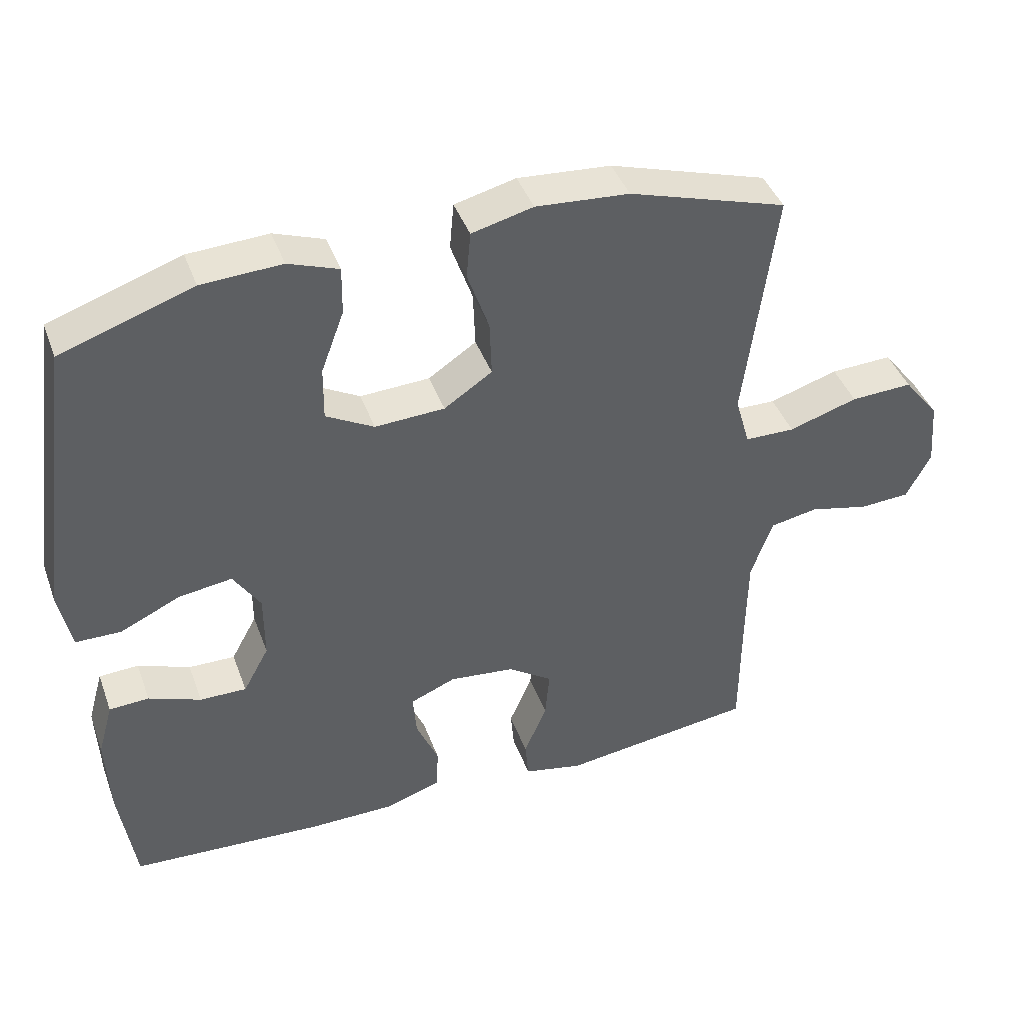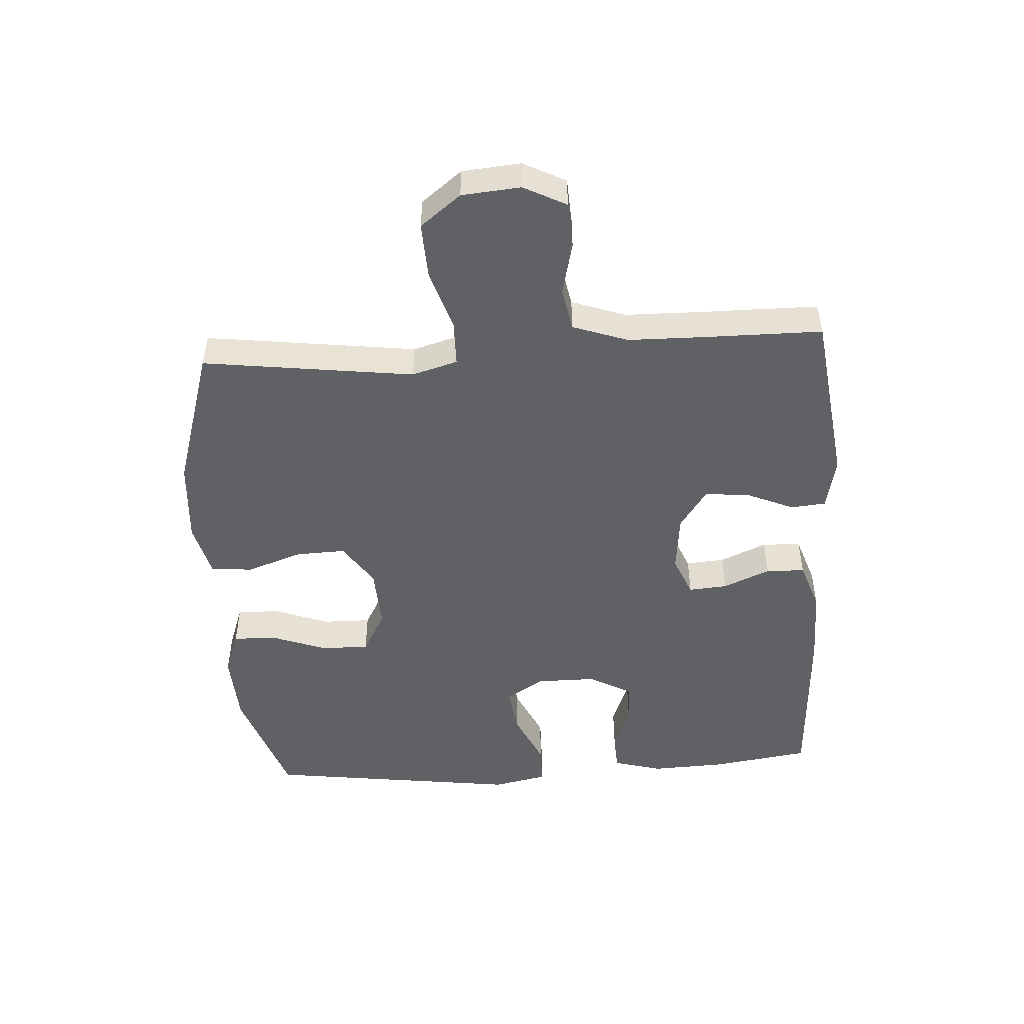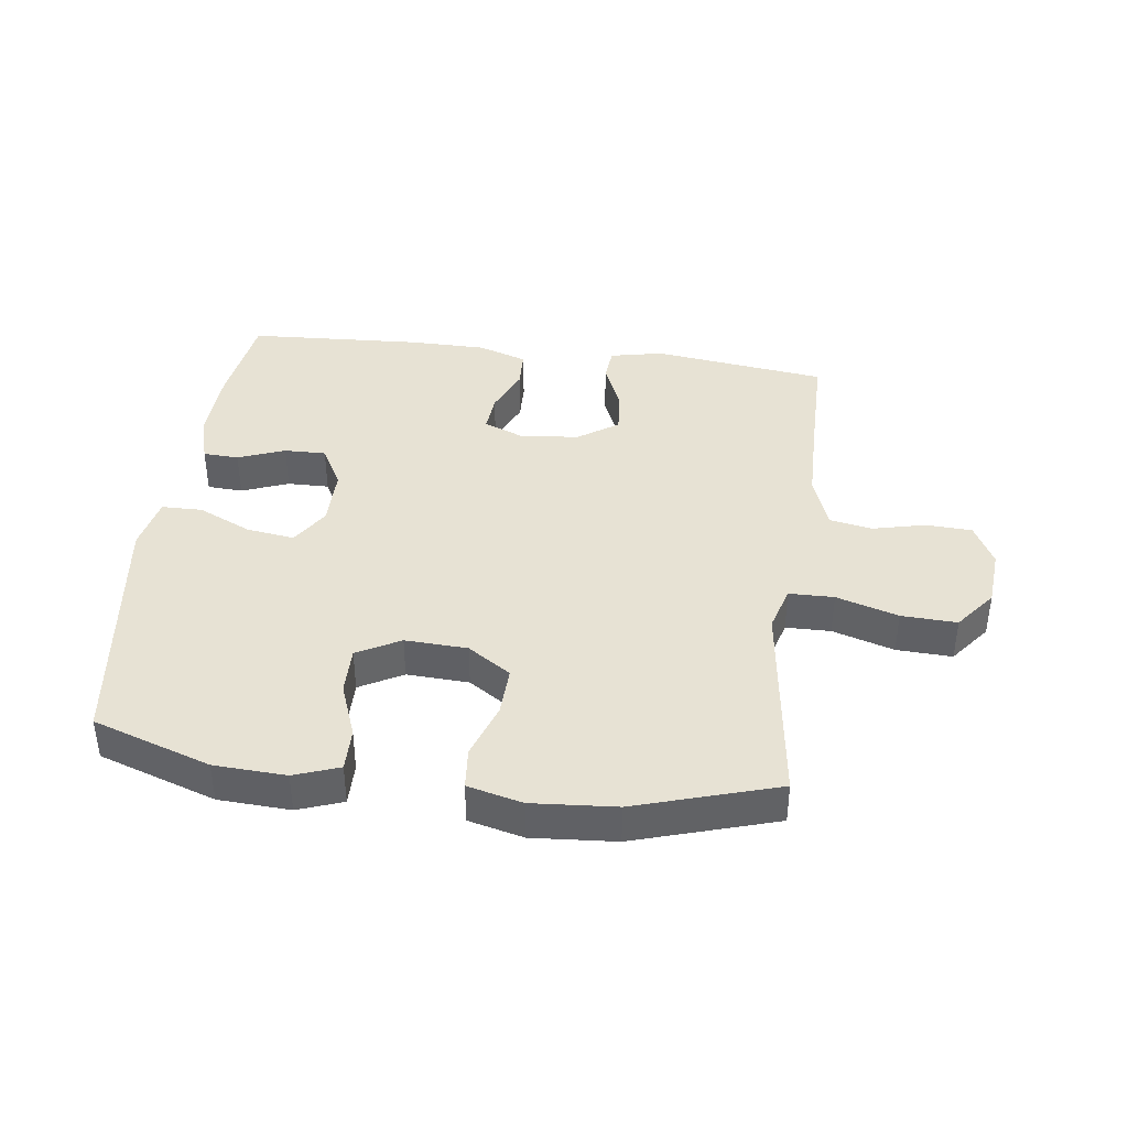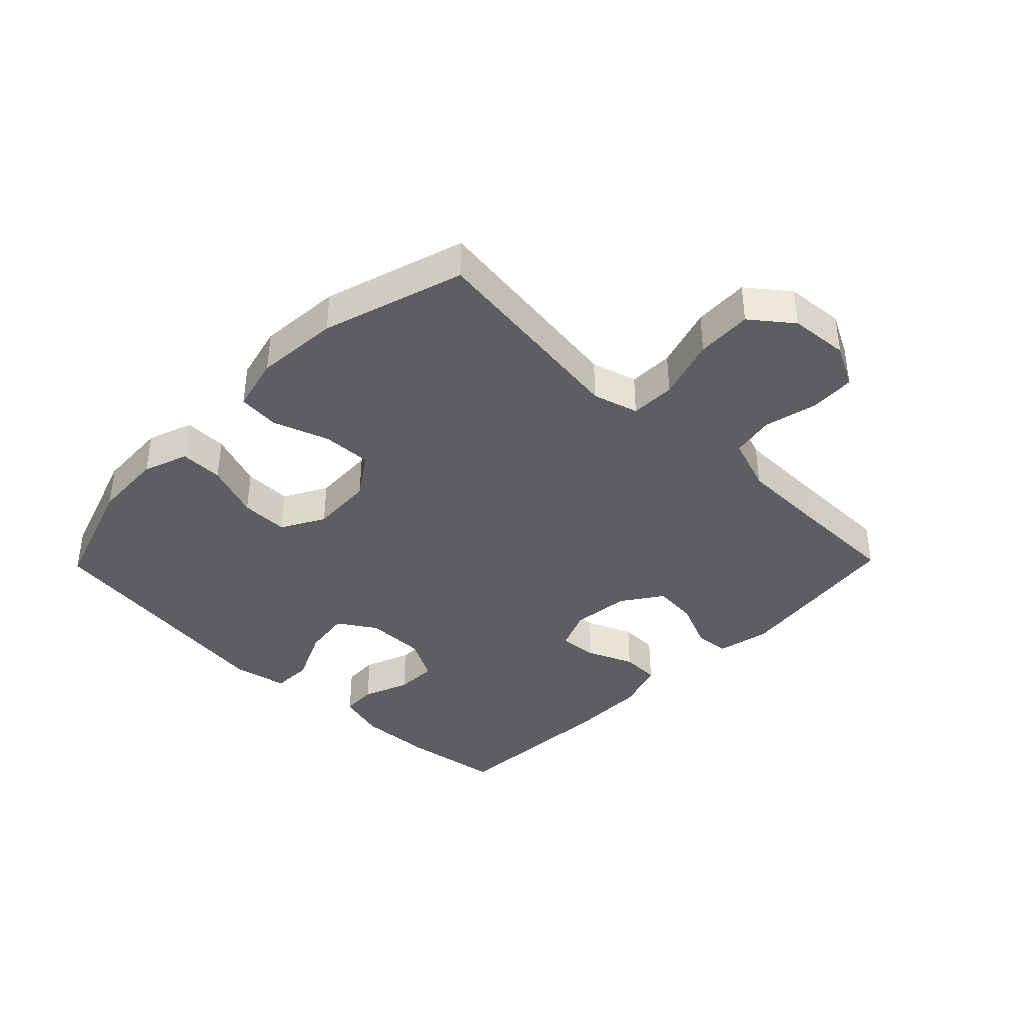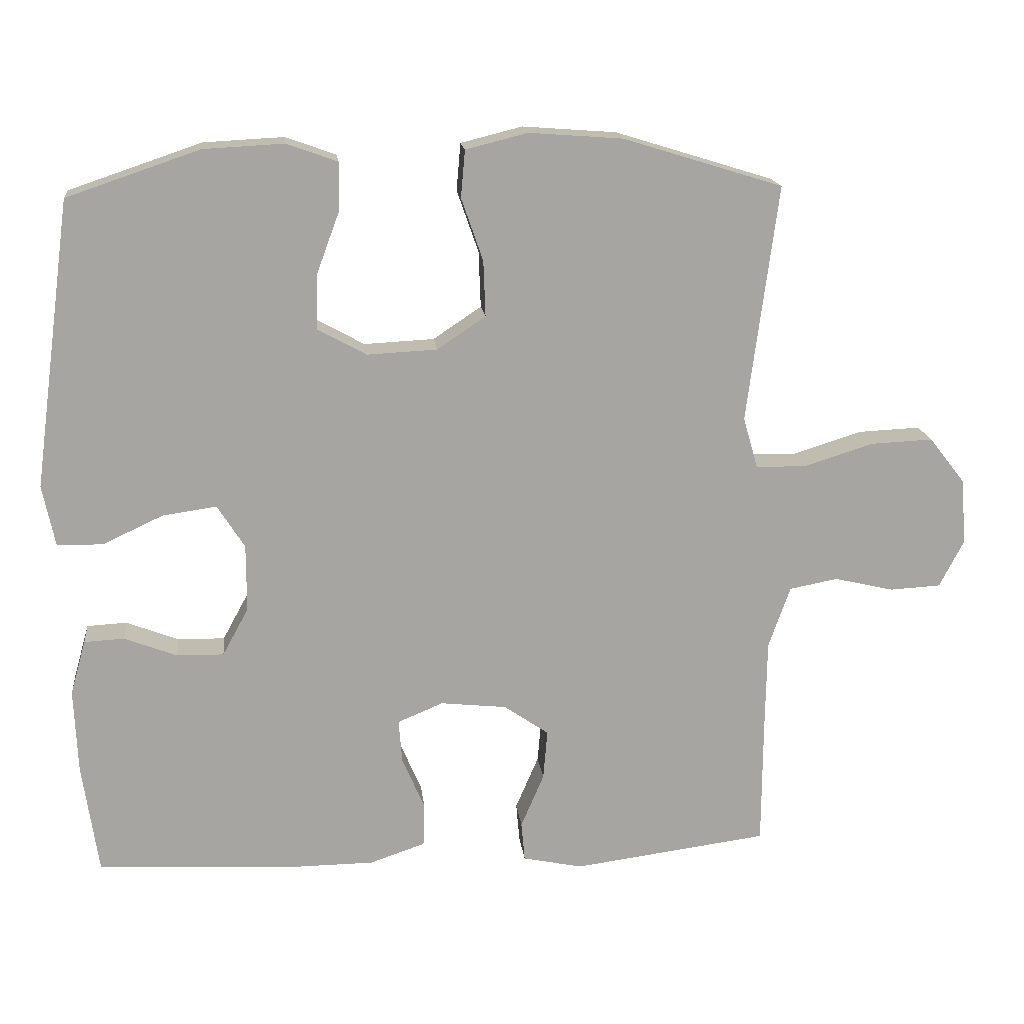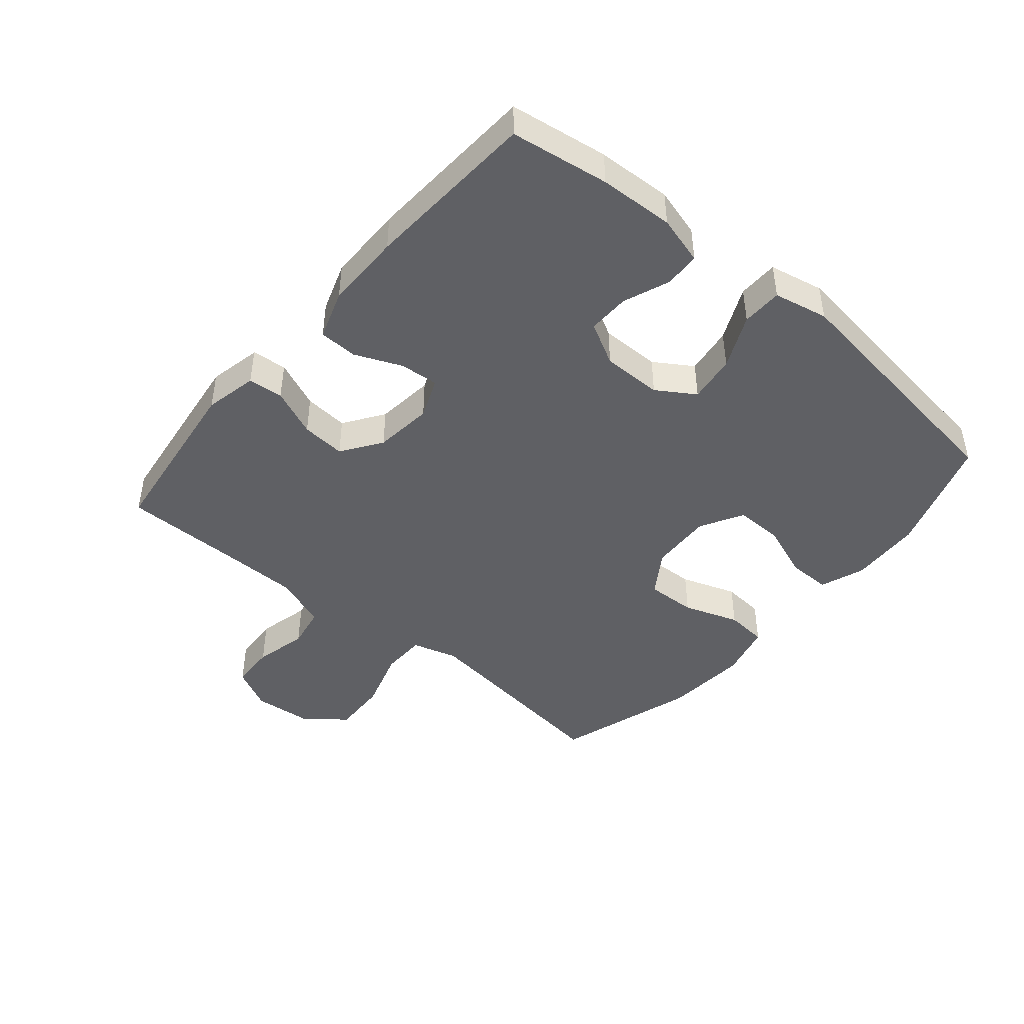
<metadata>
{"format":"obj","ext":"obj","renderer":"f3d","projection":"perspective","resolution":1024,"background":"white","views":[{"elev":42.1,"azim":-19.4,"up":"+Z"},{"elev":-49.2,"azim":93.6,"up":"+Y"},{"elev":39.9,"azim":7.4,"up":"+Y"},{"elev":-39.1,"azim":45.7,"up":"+Y"},{"elev":16.6,"azim":-6.3,"up":"+Z"},{"elev":-44.7,"azim":-130.2,"up":"+Y"}]}
</metadata>
<code>
v 0.5 0.07 -0.5
v 0.221 0.07 -0.537
v 0.136 0.07 -0.519
v 0.131 0.07 -0.463
v 0.164 0.07 -0.386
v 0.17 0.07 -0.315
v 0.106 0.07 -0.271
v 0.012 0.07 -0.261
v -0.053 0.07 -0.288
v -0.048 0.07 -0.35
v -0.016 0.07 -0.425
v -0.018 0.07 -0.487
v -0.097 0.07 -0.514
v -0.221 0.07 -0.515
v -0.5 0.07 -0.5
v -0.523 0.07 -0.342
v -0.528 0.07 -0.222
v -0.506 0.07 -0.144
v -0.449 0.07 -0.141
v -0.374 0.07 -0.17
v -0.307 0.07 -0.171
v -0.27 0.07 -0.103
v -0.27 0.07 -0.007
v -0.309 0.07 0.054
v -0.386 0.07 0.043
v -0.472 0.07 0.003
v -0.537 0.07 0.004
v -0.555 0.07 0.091
v -0.5 0.07 0.5
v -0.311 0.07 0.564
v -0.196 0.07 0.57
v -0.124 0.07 0.544
v -0.125 0.07 0.475
v -0.158 0.07 0.386
v -0.159 0.07 0.309
v -0.09 0.07 0.271
v 0.01 0.07 0.276
v 0.079 0.07 0.322
v 0.076 0.07 0.402
v 0.045 0.07 0.491
v 0.051 0.07 0.558
v 0.139 0.07 0.58
v 0.273 0.07 0.57
v 0.5 0.07 0.5
v 0.471 0.07 0.278
v 0.456 0.07 0.162
v 0.477 0.07 0.089
v 0.549 0.07 0.088
v 0.648 0.07 0.119
v 0.737 0.07 0.123
v 0.788 0.07 0.058
v 0.796 0.07 -0.036
v 0.761 0.07 -0.104
v 0.688 0.07 -0.108
v 0.603 0.07 -0.088
v 0.534 0.07 -0.101
v 0.503 0.07 -0.189
v 0.501 0.07 -0.317
v 0.5 0 -0.5
v 0.221 0 -0.537
v 0.136 0 -0.519
v 0.131 0 -0.463
v 0.164 0 -0.386
v 0.17 0 -0.315
v 0.106 0 -0.271
v 0.012 0 -0.261
v -0.053 0 -0.288
v -0.048 0 -0.35
v -0.016 0 -0.425
v -0.018 0 -0.487
v -0.097 0 -0.514
v -0.221 0 -0.515
v -0.5 0 -0.5
v -0.523 0 -0.342
v -0.528 0 -0.222
v -0.506 0 -0.144
v -0.449 0 -0.141
v -0.374 0 -0.17
v -0.307 0 -0.171
v -0.27 0 -0.103
v -0.27 0 -0.007
v -0.309 0 0.054
v -0.386 0 0.043
v -0.472 0 0.003
v -0.537 0 0.004
v -0.555 0 0.091
v -0.5 0 0.5
v -0.311 0 0.564
v -0.196 0 0.57
v -0.124 0 0.544
v -0.125 0 0.475
v -0.158 0 0.386
v -0.159 0 0.309
v -0.09 0 0.271
v 0.01 0 0.276
v 0.079 0 0.322
v 0.076 0 0.402
v 0.045 0 0.491
v 0.051 0 0.558
v 0.139 0 0.58
v 0.273 0 0.57
v 0.5 0 0.5
v 0.471 0 0.278
v 0.456 0 0.162
v 0.477 0 0.089
v 0.549 0 0.088
v 0.648 0 0.119
v 0.737 0 0.123
v 0.788 0 0.058
v 0.796 0 -0.036
v 0.761 0 -0.104
v 0.688 0 -0.108
v 0.603 0 -0.088
v 0.534 0 -0.101
v 0.503 0 -0.189
v 0.501 0 -0.317
f 53 54 55
f 52 53 55
f 51 52 55
f 50 51 55
f 49 50 55
f 48 49 55
f 47 48 55 56
f 43 44 45
f 42 43 45
f 41 42 45
f 40 41 45
f 39 40 45
f 38 39 45 46
f 37 38 46 47
f 32 33 34
f 31 32 34
f 30 31 34
f 29 30 34
f 28 29 34
f 27 28 34
f 26 27 34
f 25 26 34
f 24 25 34 35
f 23 24 35 36
f 18 19 20
f 17 18 20
f 16 17 20
f 15 16 20
f 14 15 20
f 13 14 20
f 12 13 20
f 11 12 20
f 10 11 20
f 9 10 20 21
f 8 9 21 22
f 3 4 5
f 2 3 5
f 1 2 5
f 58 1 5
f 57 58 5 6
f 47 56 57
f 37 47 57
f 36 37 57
f 23 36 57
f 22 23 57
f 8 22 57
f 7 8 57
f 6 7 57
f 113 112 111
f 113 111 110
f 113 110 109
f 113 109 108
f 113 108 107
f 113 107 106
f 114 113 106 105
f 103 102 101
f 103 101 100
f 103 100 99
f 103 99 98
f 103 98 97
f 104 103 97 96
f 105 104 96 95
f 92 91 90
f 92 90 89
f 92 89 88
f 92 88 87
f 92 87 86
f 92 86 85
f 92 85 84
f 92 84 83
f 93 92 83 82
f 94 93 82 81
f 78 77 76
f 78 76 75
f 78 75 74
f 78 74 73
f 78 73 72
f 78 72 71
f 78 71 70
f 78 70 69
f 78 69 68
f 79 78 68 67
f 80 79 67 66
f 63 62 61
f 63 61 60
f 63 60 59
f 63 59 116
f 64 63 116 115
f 115 114 105
f 115 105 95
f 115 95 94
f 115 94 81
f 115 81 80
f 115 80 66
f 115 66 65
f 115 65 64
f 1 59 60 2
f 2 60 61 3
f 3 61 62 4
f 4 62 63 5
f 5 63 64 6
f 6 64 65 7
f 7 65 66 8
f 8 66 67 9
f 9 67 68 10
f 10 68 69 11
f 11 69 70 12
f 12 70 71 13
f 13 71 72 14
f 14 72 73 15
f 15 73 74 16
f 16 74 75 17
f 17 75 76 18
f 18 76 77 19
f 19 77 78 20
f 20 78 79 21
f 21 79 80 22
f 22 80 81 23
f 23 81 82 24
f 24 82 83 25
f 25 83 84 26
f 26 84 85 27
f 27 85 86 28
f 28 86 87 29
f 29 87 88 30
f 30 88 89 31
f 31 89 90 32
f 32 90 91 33
f 33 91 92 34
f 34 92 93 35
f 35 93 94 36
f 36 94 95 37
f 37 95 96 38
f 38 96 97 39
f 39 97 98 40
f 40 98 99 41
f 41 99 100 42
f 42 100 101 43
f 43 101 102 44
f 44 102 103 45
f 45 103 104 46
f 46 104 105 47
f 47 105 106 48
f 48 106 107 49
f 49 107 108 50
f 50 108 109 51
f 51 109 110 52
f 52 110 111 53
f 53 111 112 54
f 54 112 113 55
f 55 113 114 56
f 56 114 115 57
f 57 115 116 58
f 58 116 59 1

</code>
